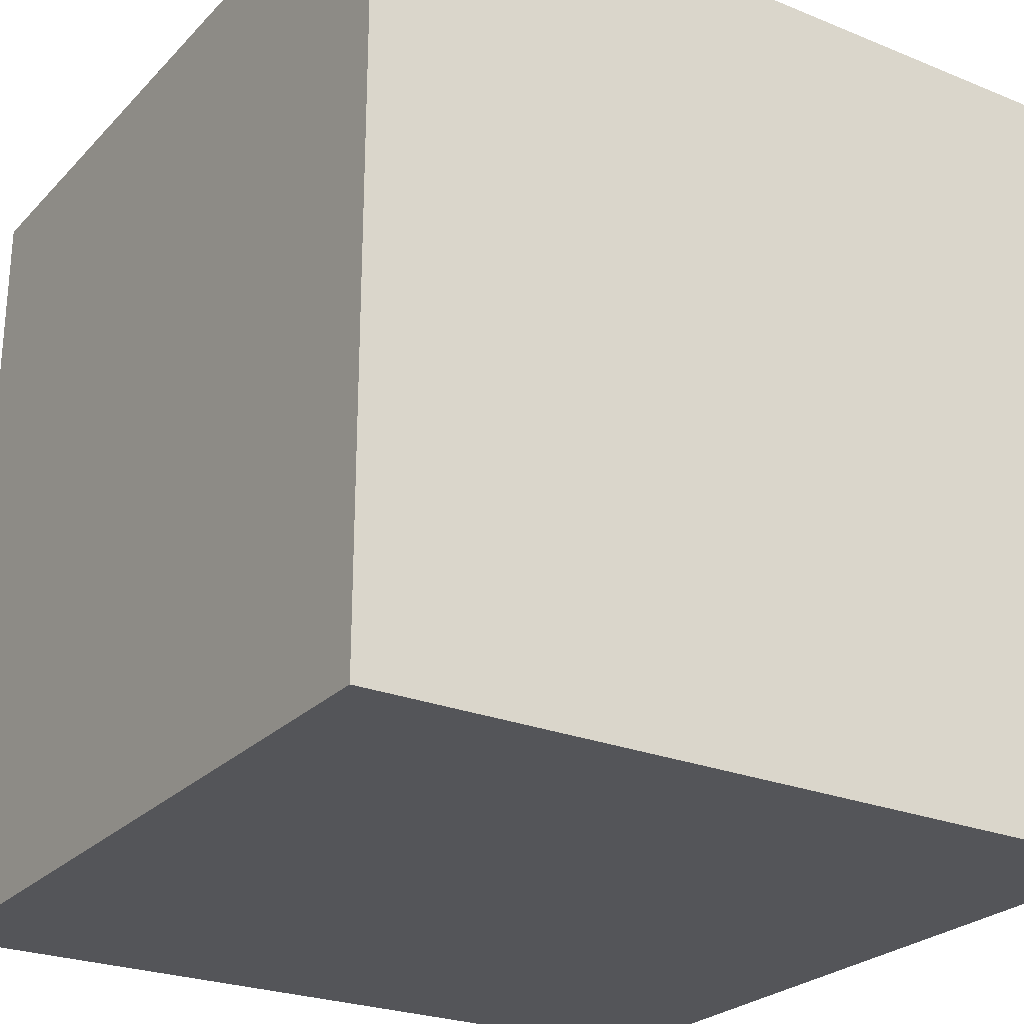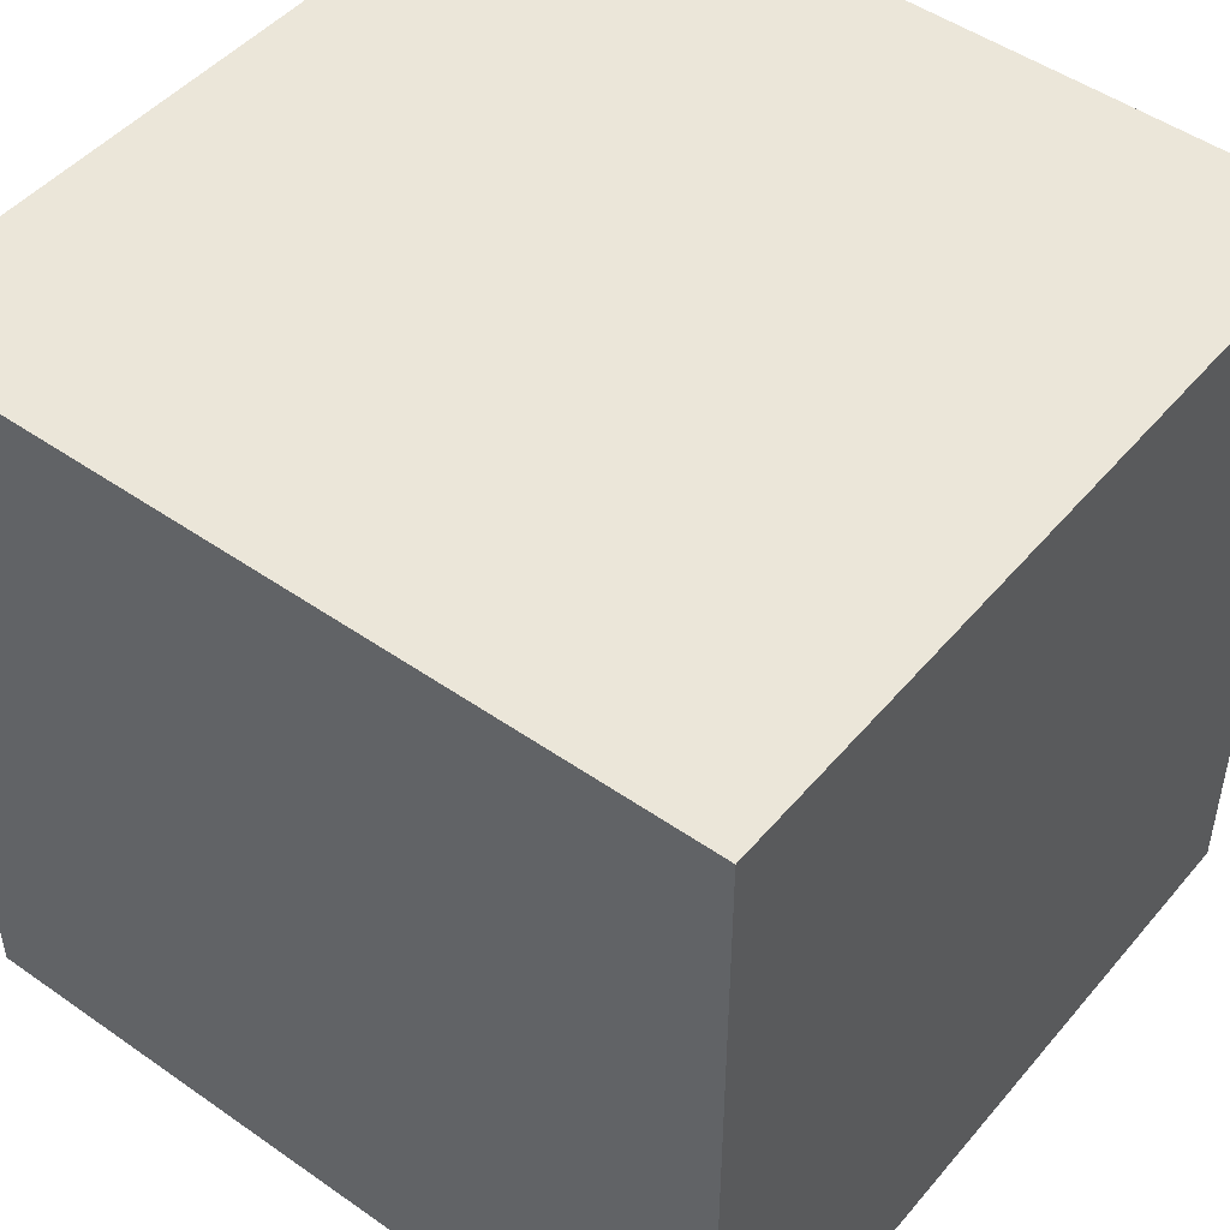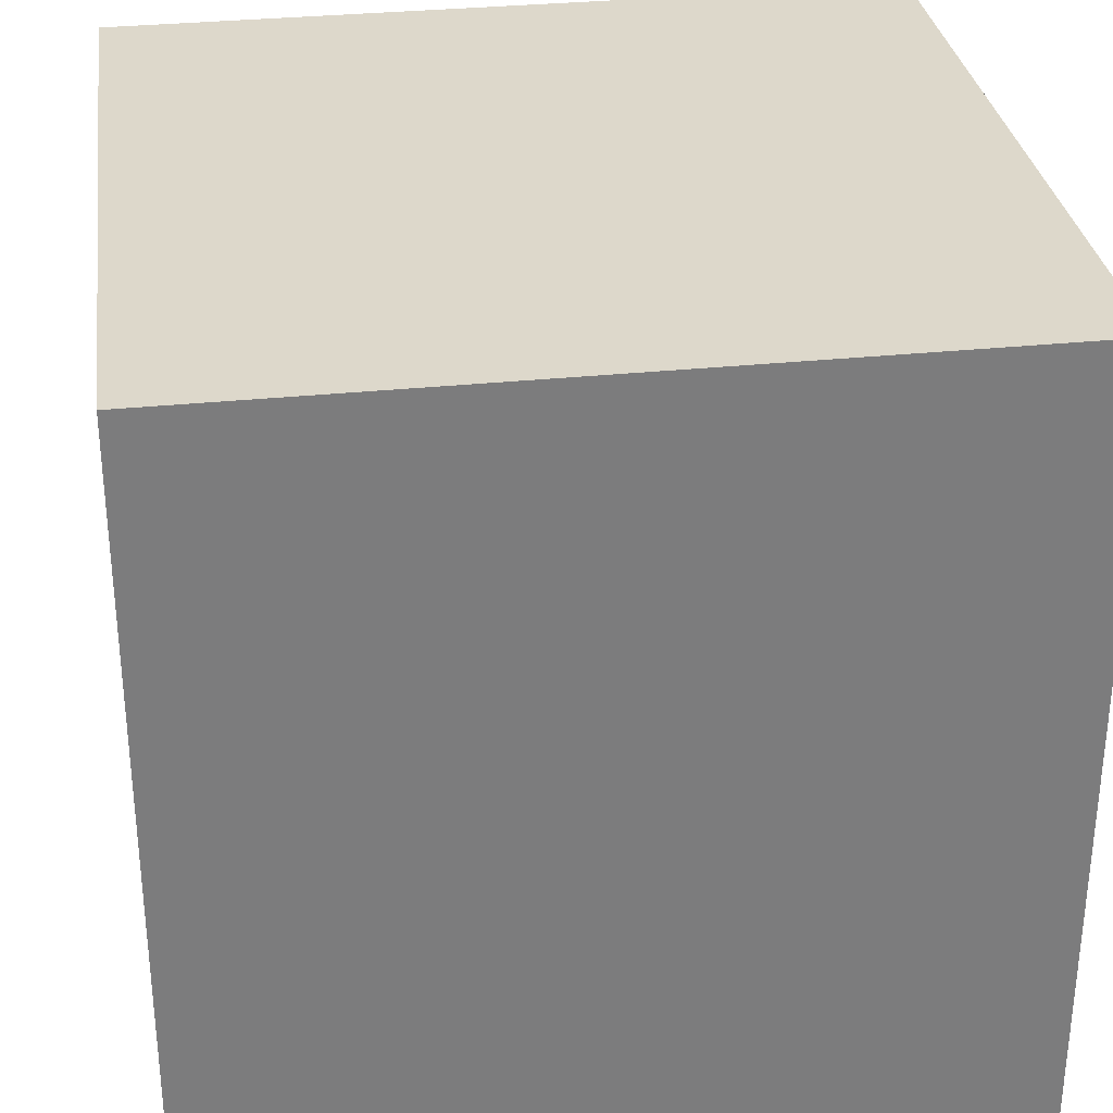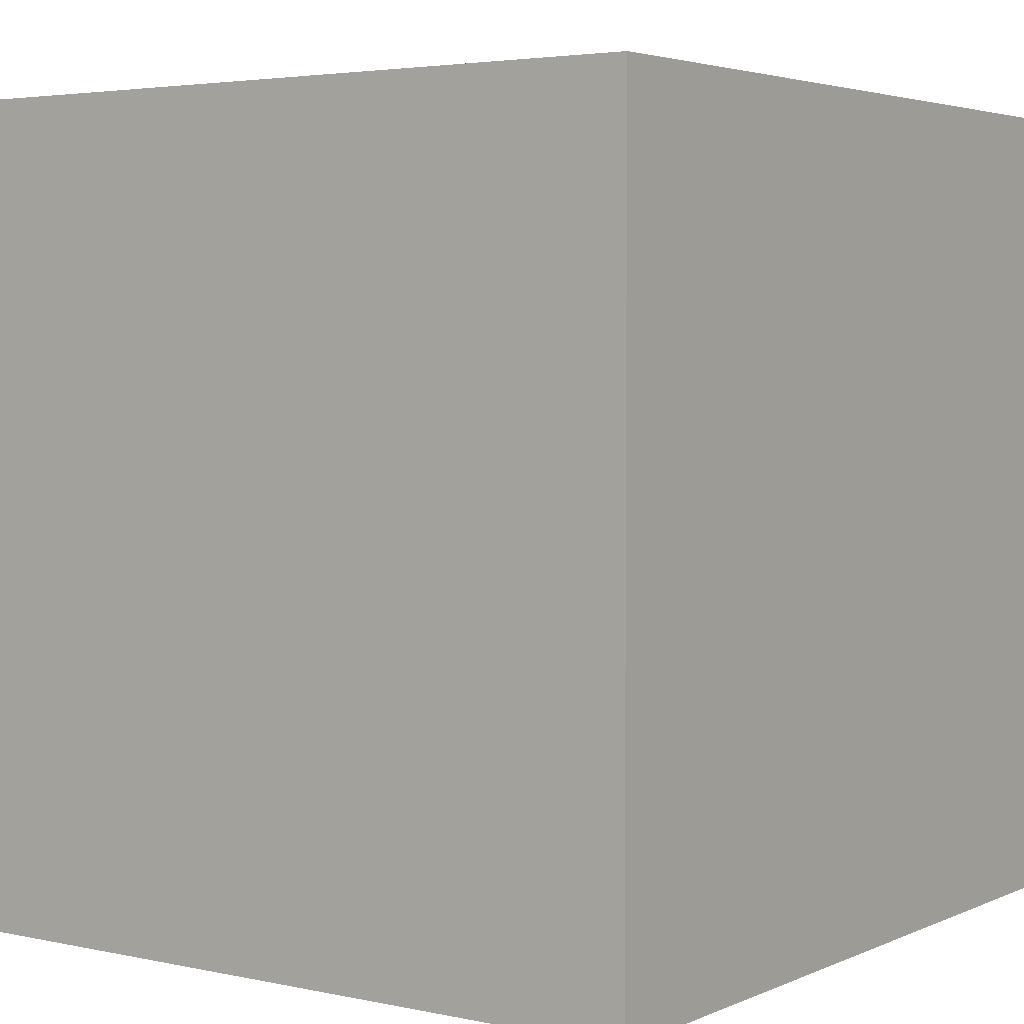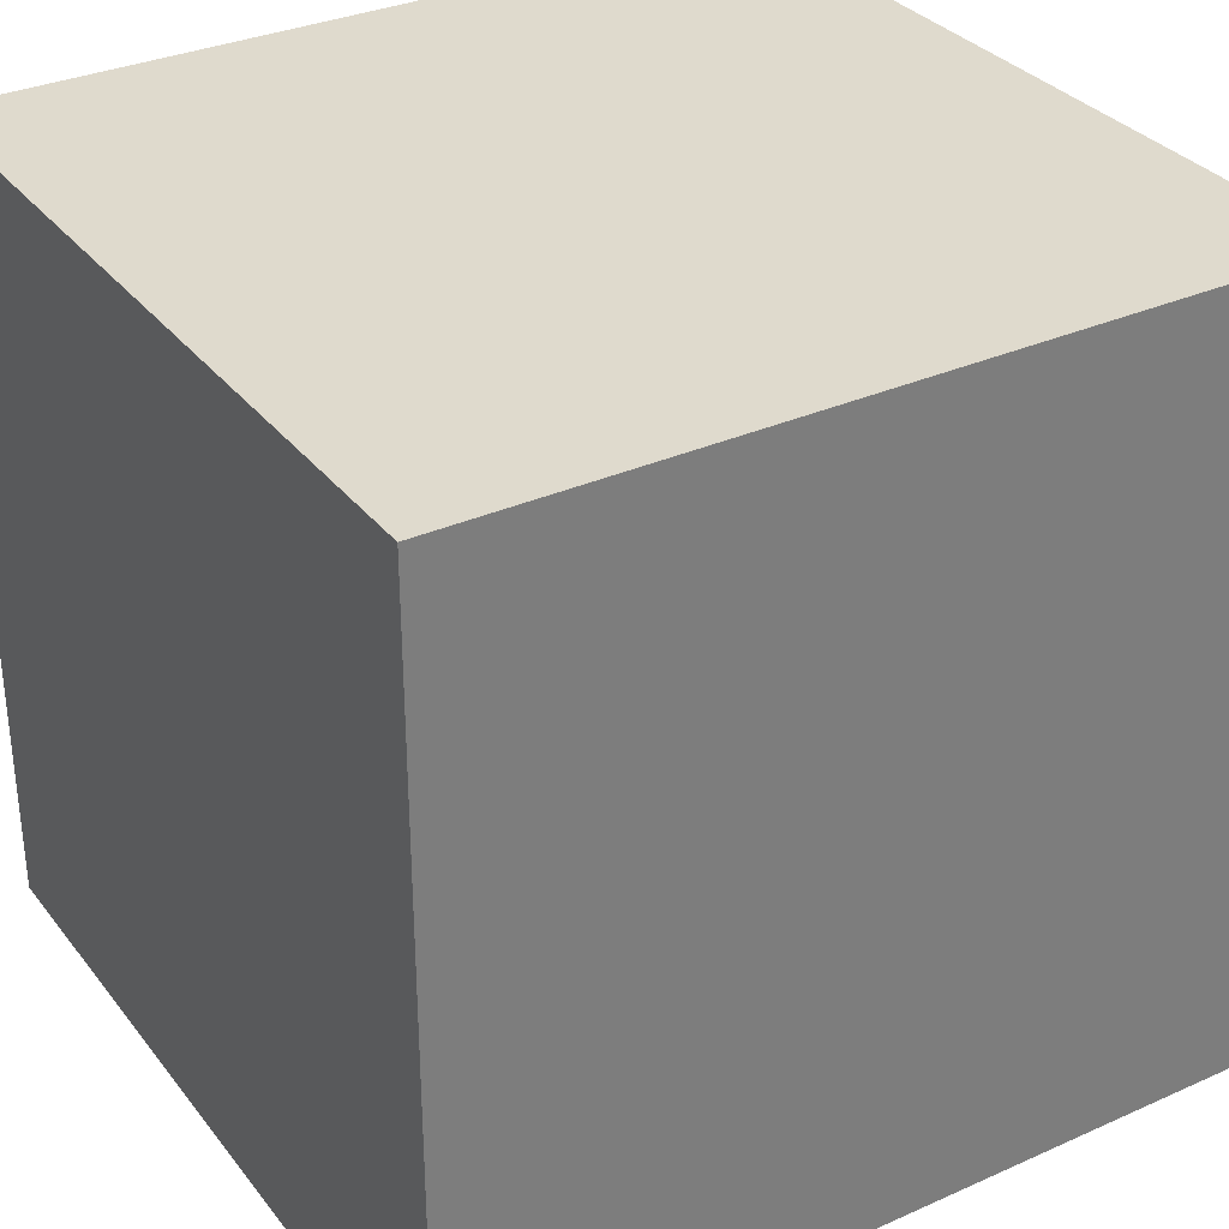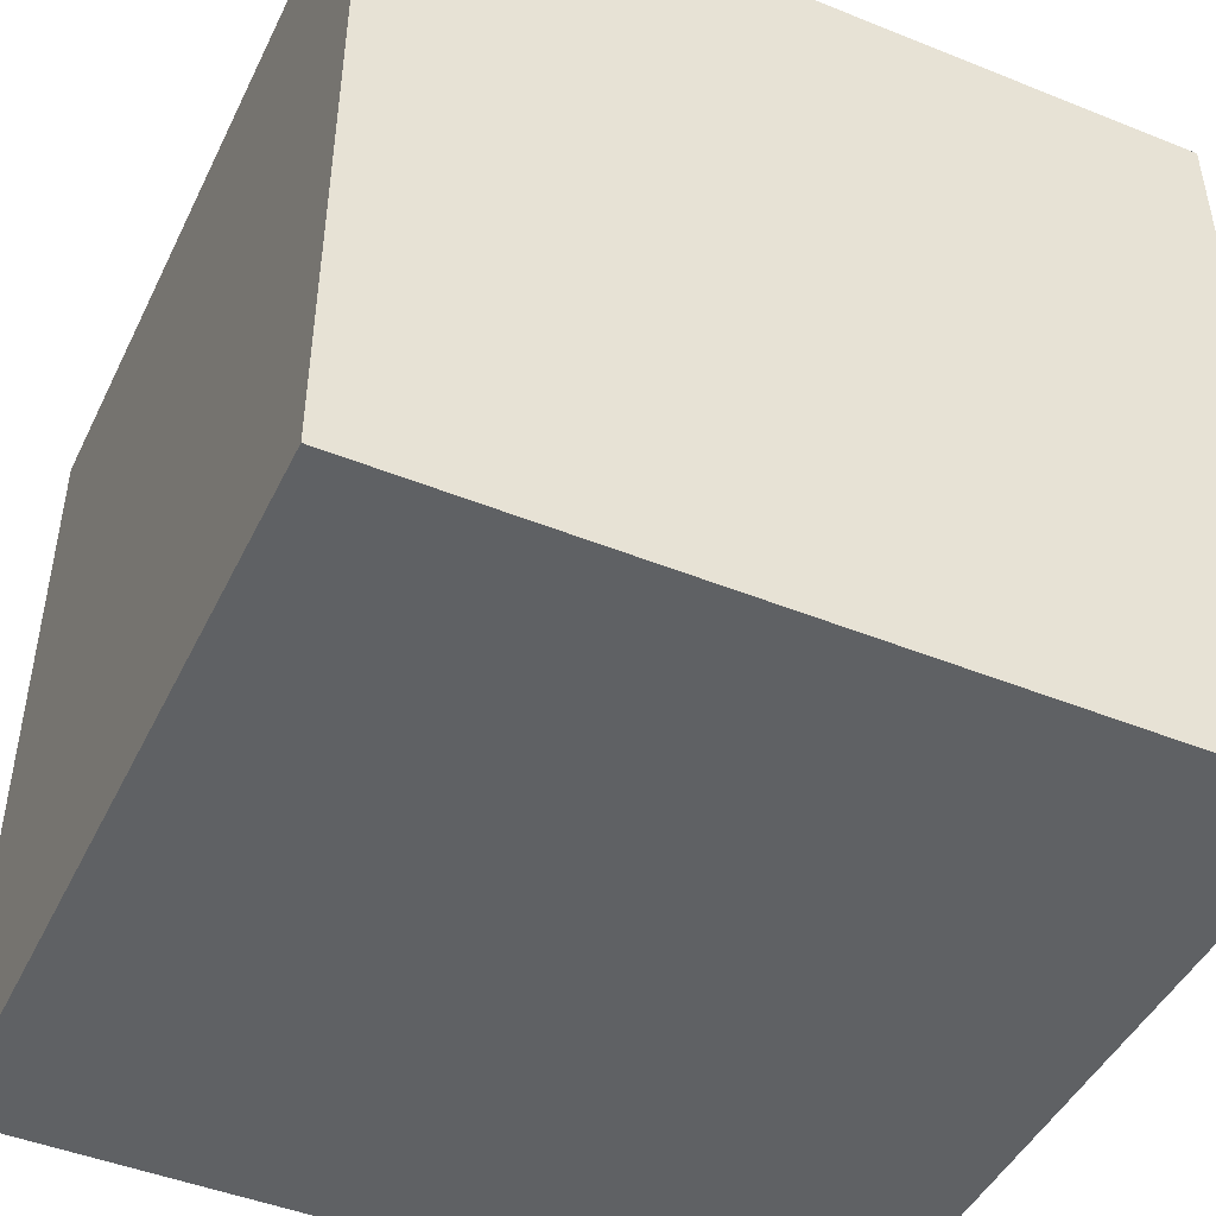
<metadata>
{"format":"obj","ext":"obj","renderer":"f3d","projection":"perspective","resolution":1024,"background":"white","views":[{"elev":-25.4,"azim":-32.9,"up":"+Z"},{"elev":48.4,"azim":-141.6,"up":"+Z"},{"elev":31.3,"azim":-8.3,"up":"+Z"},{"elev":3.6,"azim":-144.7,"up":"+Z"},{"elev":32.4,"azim":-121.7,"up":"+Y"},{"elev":-46.9,"azim":155.3,"up":"+Z"}]}
</metadata>
<code>
o 8911
v 2231 1880 7.395
v 2231 1880 7.395
v 2231 1880 7.405
v 2231 1880 7.395
v 2231 1880 7.405
v 2231 1880 7.405
v 2231 1880 7.405
v 2231 1880 7.405
v 2231 1880 7.405
v 2231 1880 7.405
v 2231 1880 7.395
v 2231 1880 7.395
v 2231 1880 7.395
v 2231 1880 7.395
v 2231 1880 7.395
v 2231 1880 7.405
v 2231 1880 7.395
v 2231 1880 7.405
v 2231 1880 7.395
v 2231 1880 7.395
v 2231 1880 7.395
v 2231 1880 7.395
v 2231 1880 7.395
v 2231 1880 7.405
v 2231 1880 7.395
v 2231 1880 7.405
f 1 2 3
f 3 4 5
f 3 6 7
f 8 9 6
f 10 11 7
f 12 13 10
f 14 15 16
f 16 17 18
f 19 17 20
f 21 22 17
f 23 21 24
f 24 25 26

</code>
